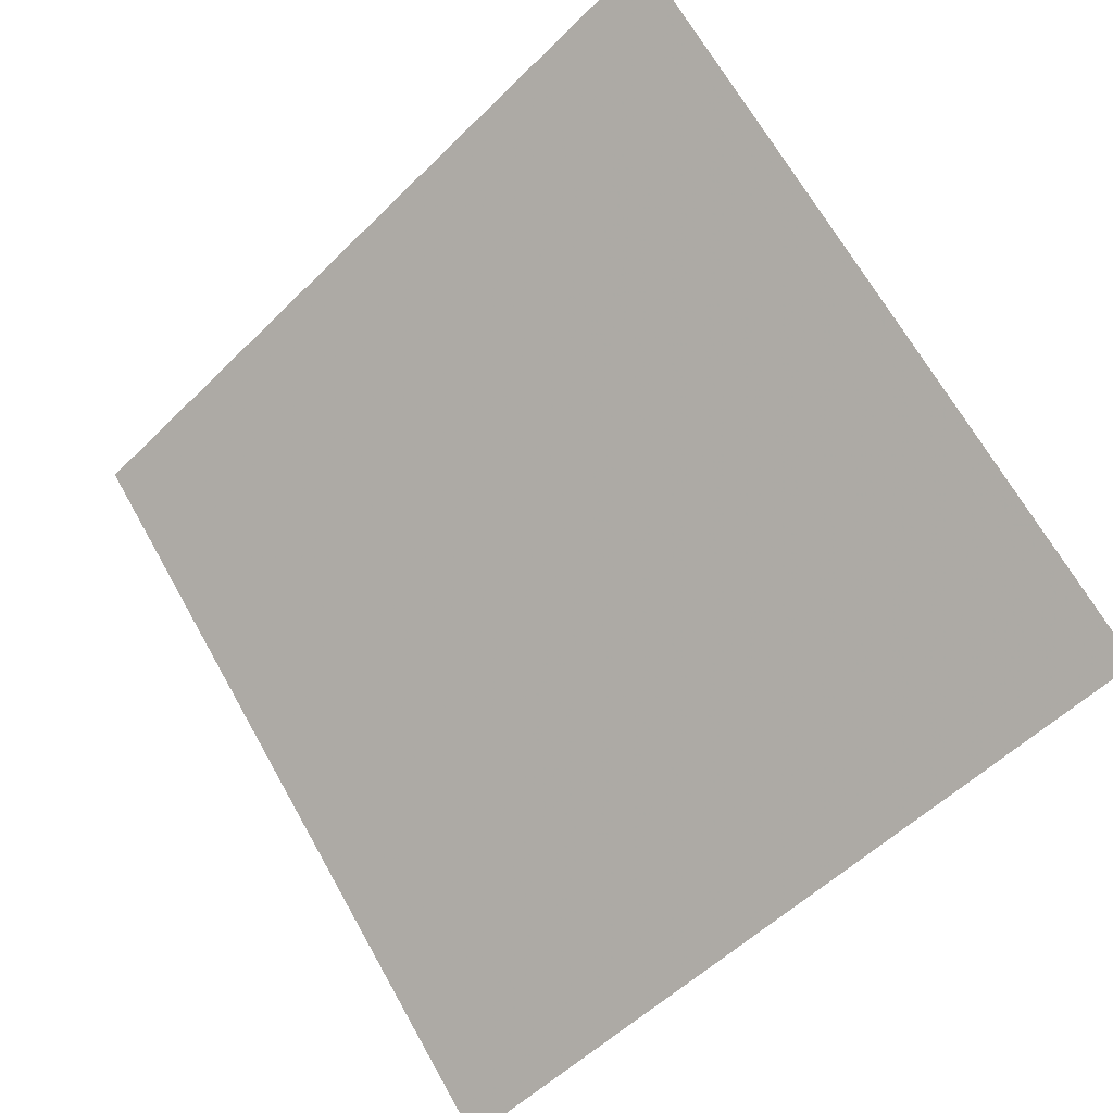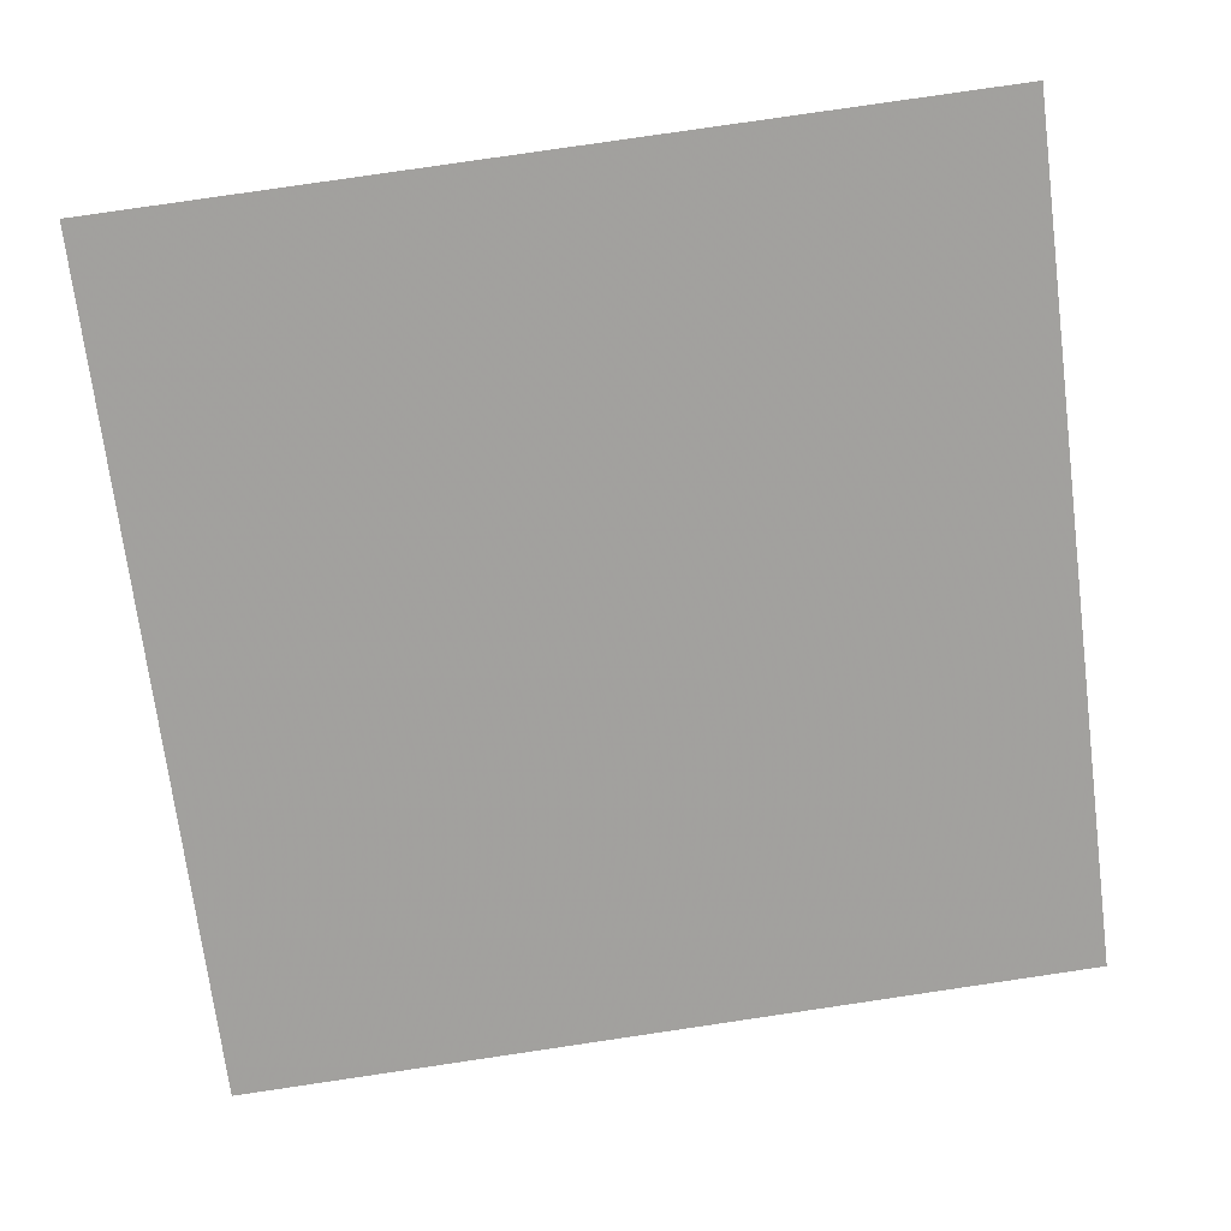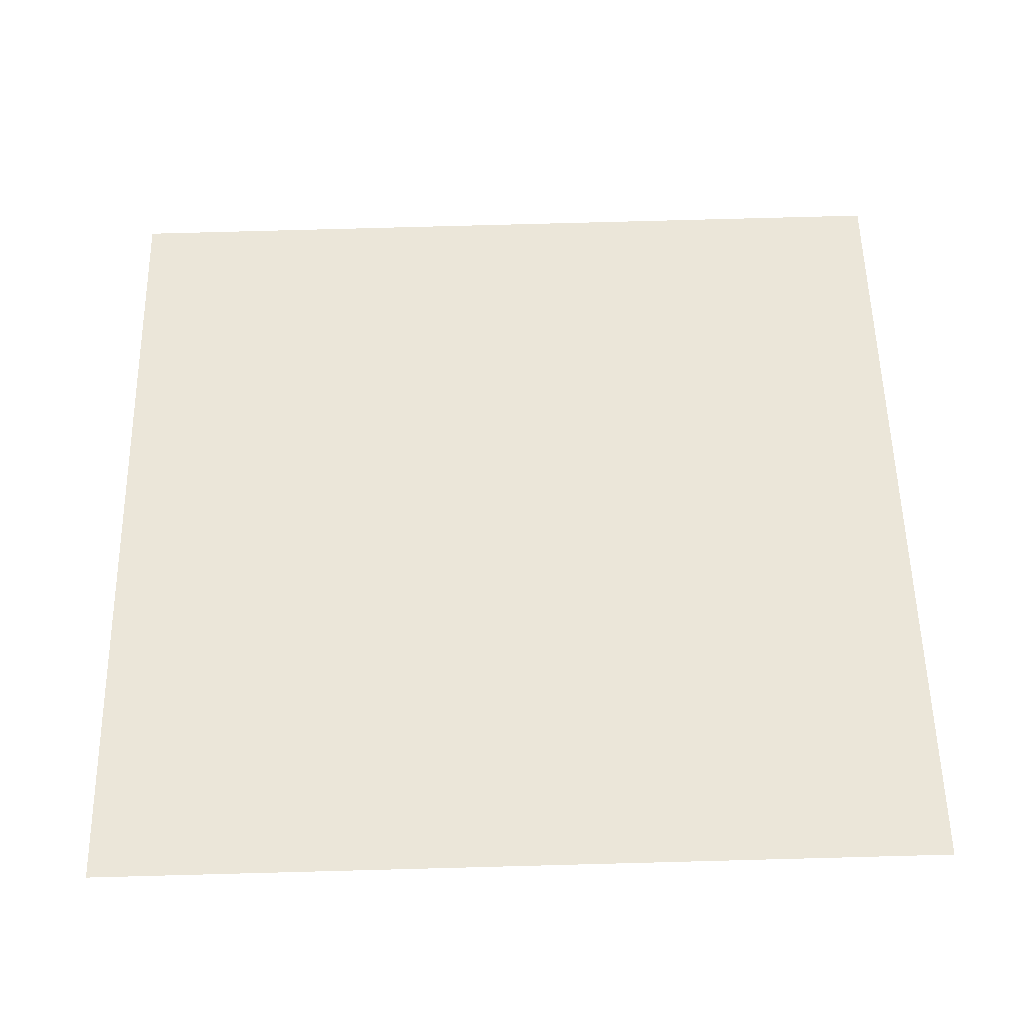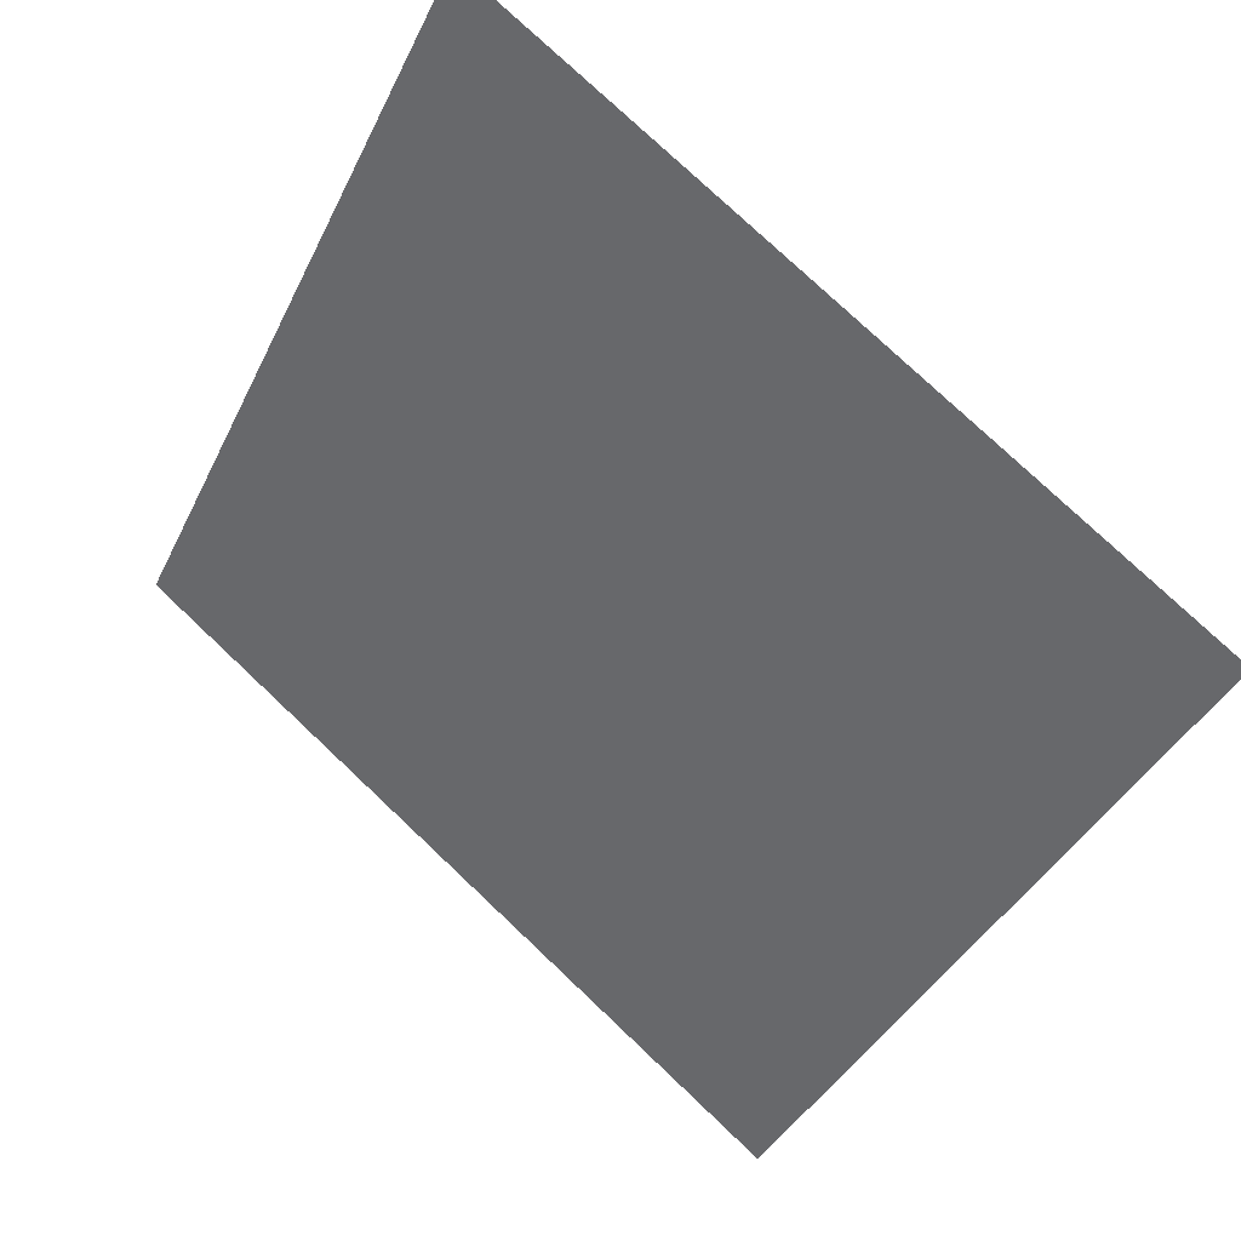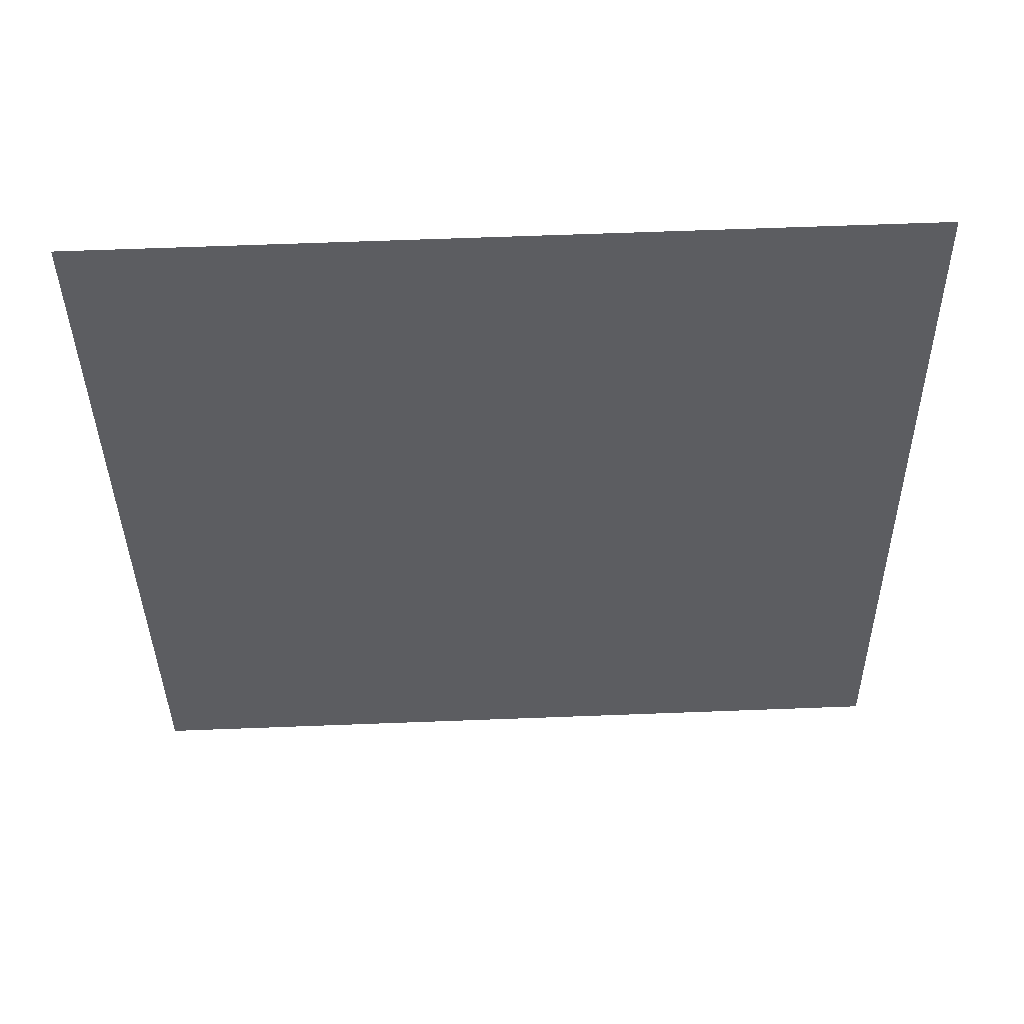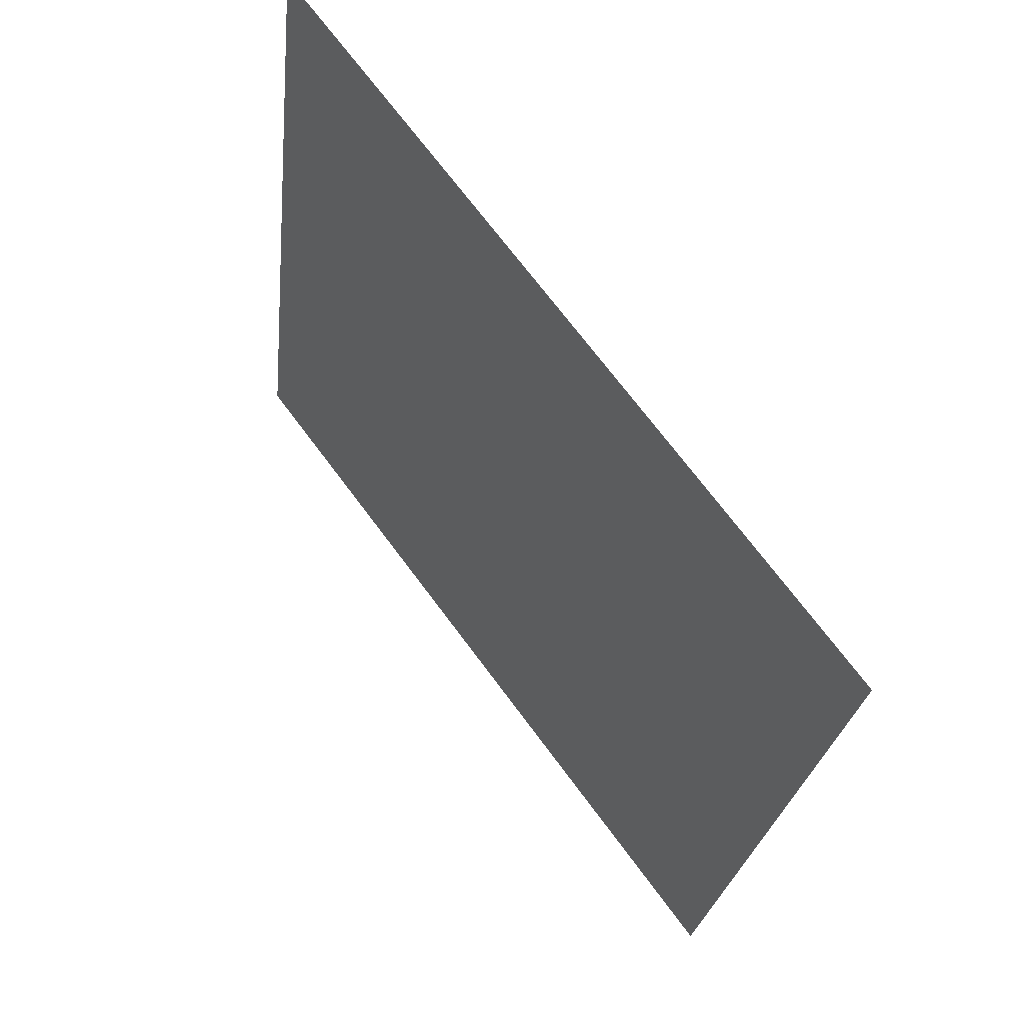
<metadata>
{"format":"obj","ext":"obj","renderer":"f3d","projection":"perspective","resolution":1024,"background":"white","views":[{"elev":69.4,"azim":-118.9,"up":"+Y"},{"elev":71.8,"azim":172.3,"up":"+Y"},{"elev":17.8,"azim":179.9,"up":"+Y"},{"elev":-41.3,"azim":66.5,"up":"+Y"},{"elev":-74.1,"azim":-177.8,"up":"+Y"},{"elev":-23.8,"azim":-97.4,"up":"+Z"}]}
</metadata>
<code>
v 0.262 0.9802 0.7728
v 0.2555 0.9804 0.7729
v 0.2556 0.9843 0.7781
v 0.2622 0.9841 0.7781
f 4 3 2 1

</code>
